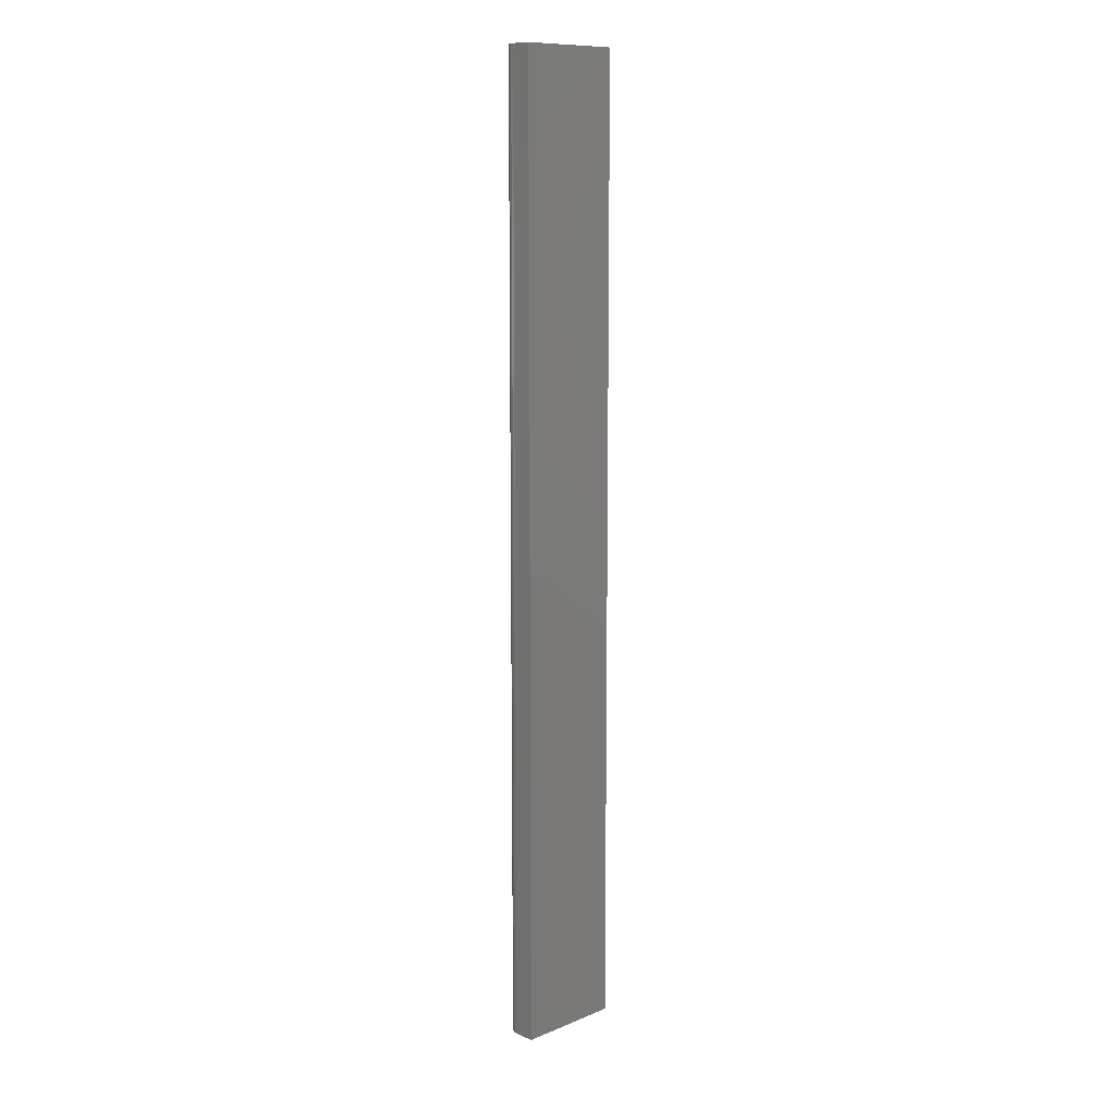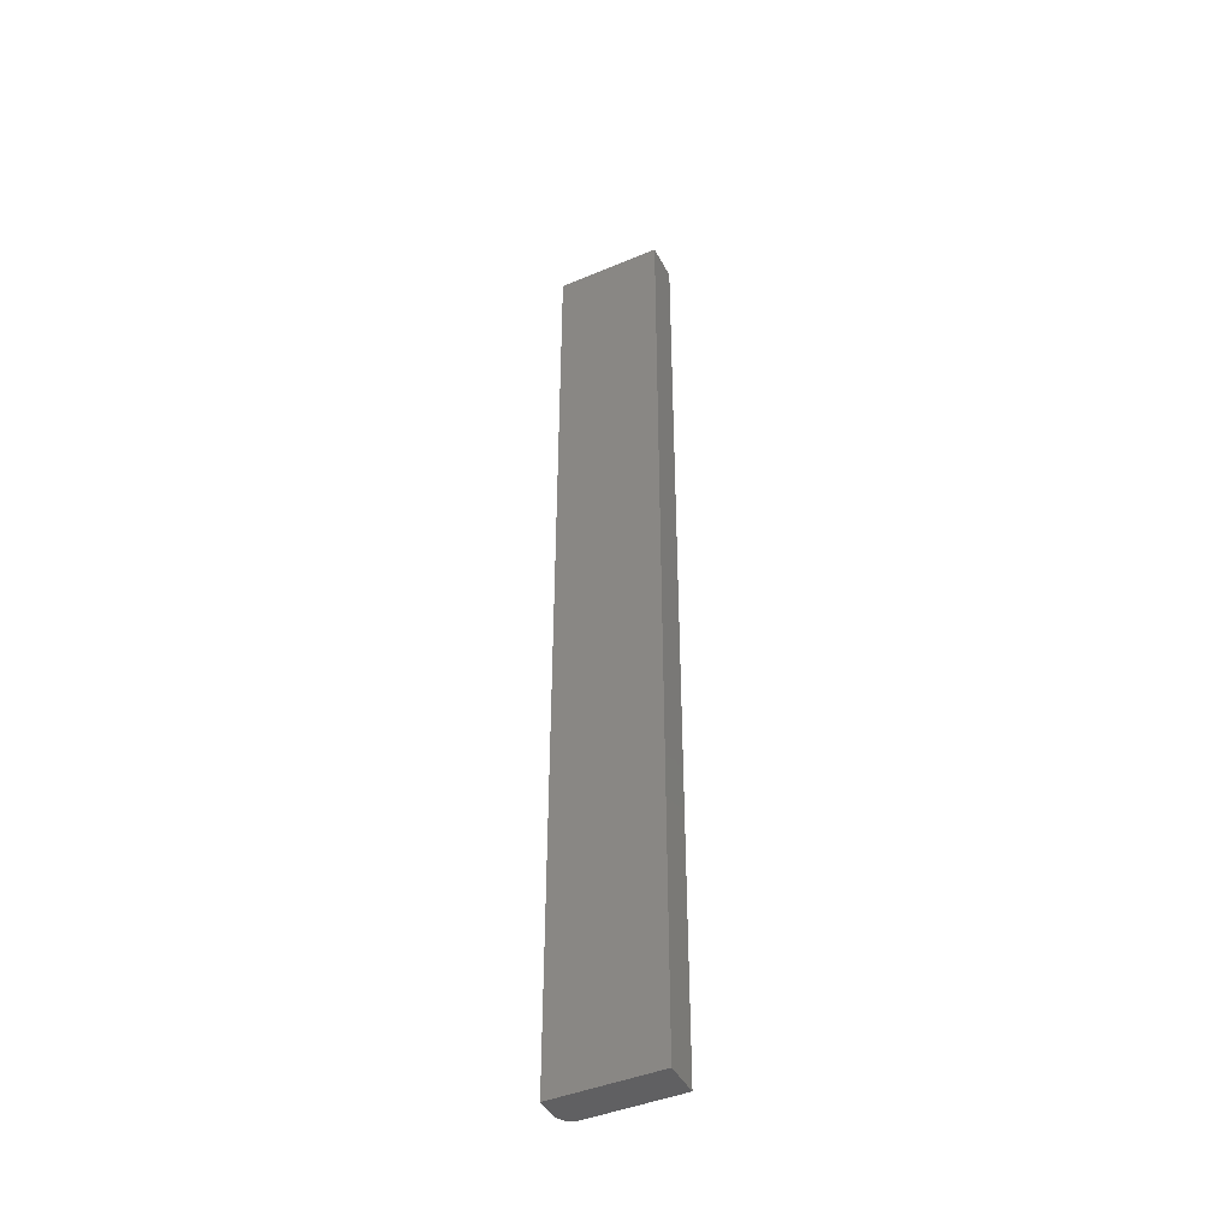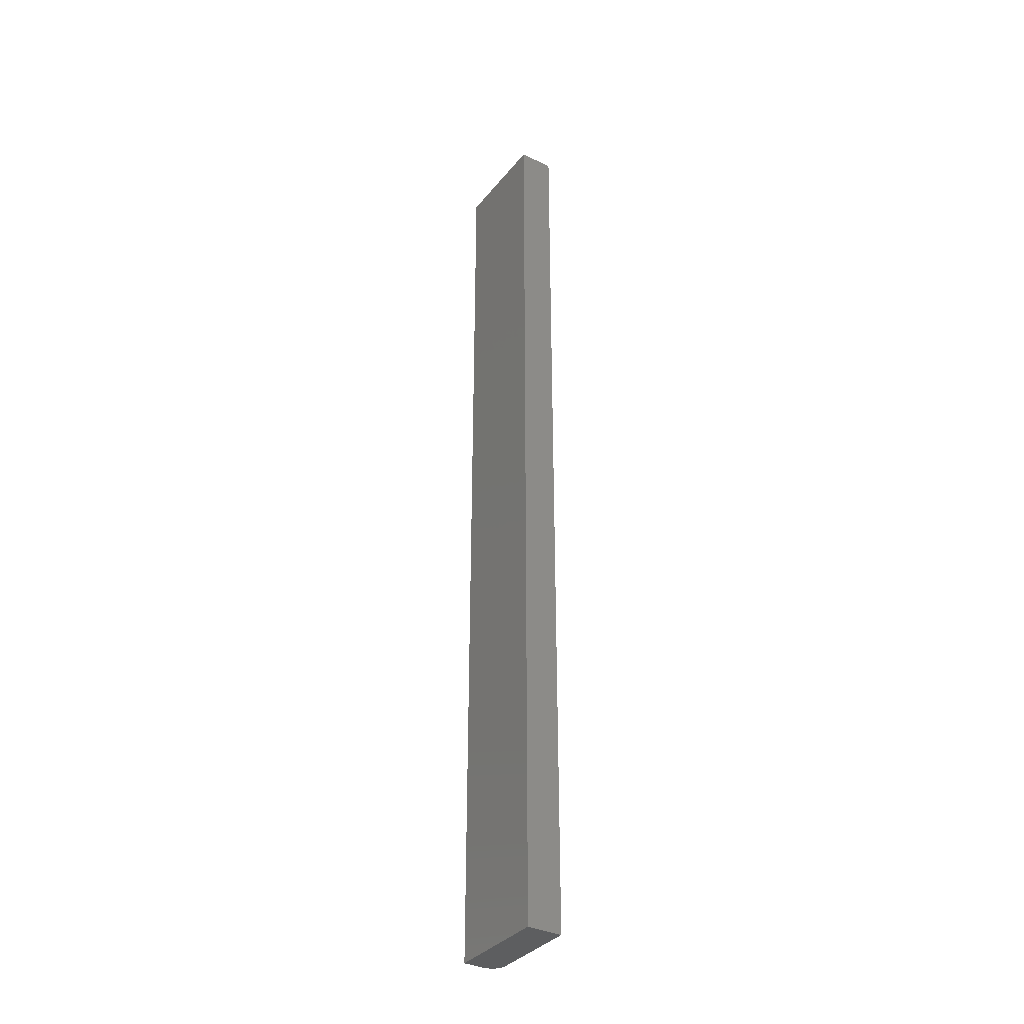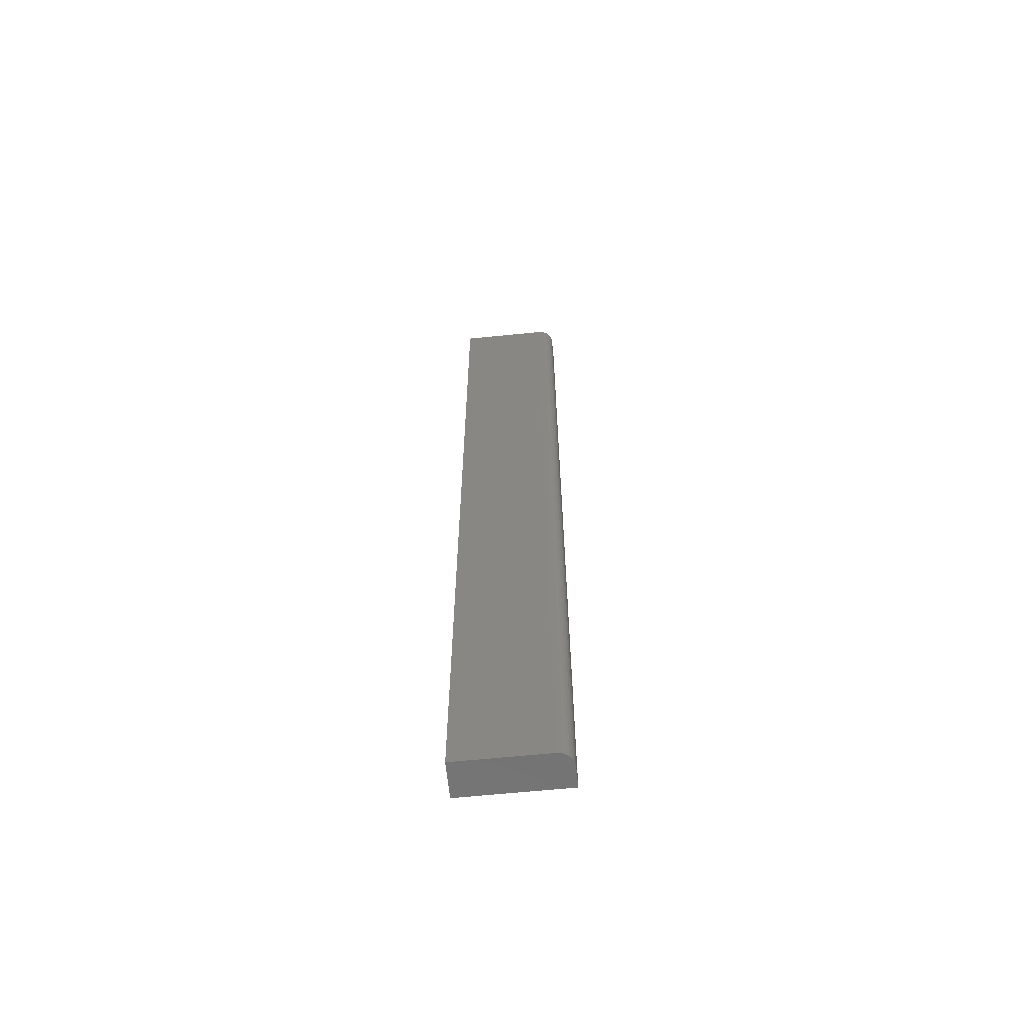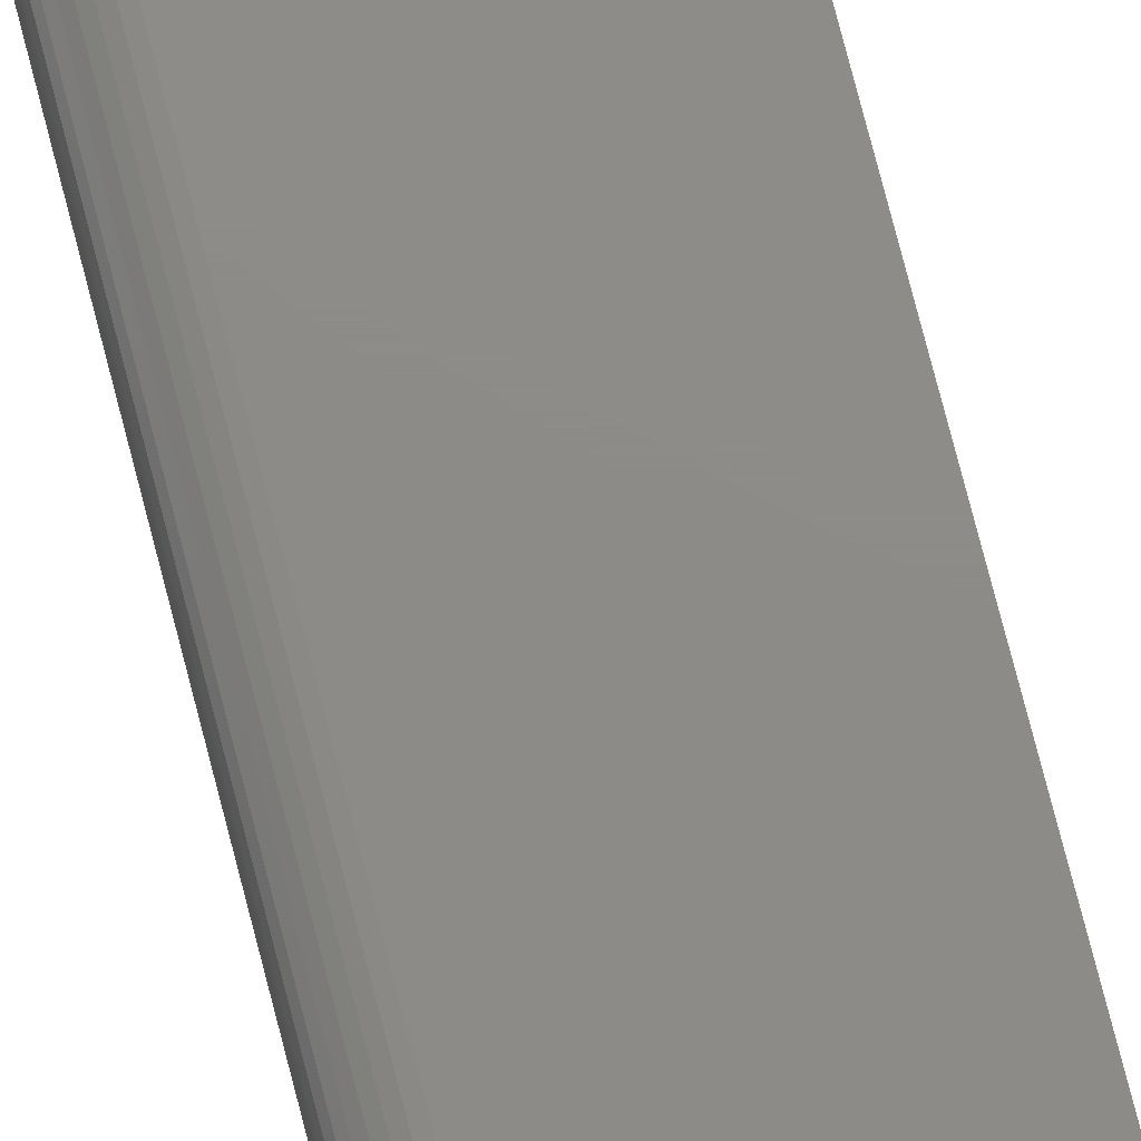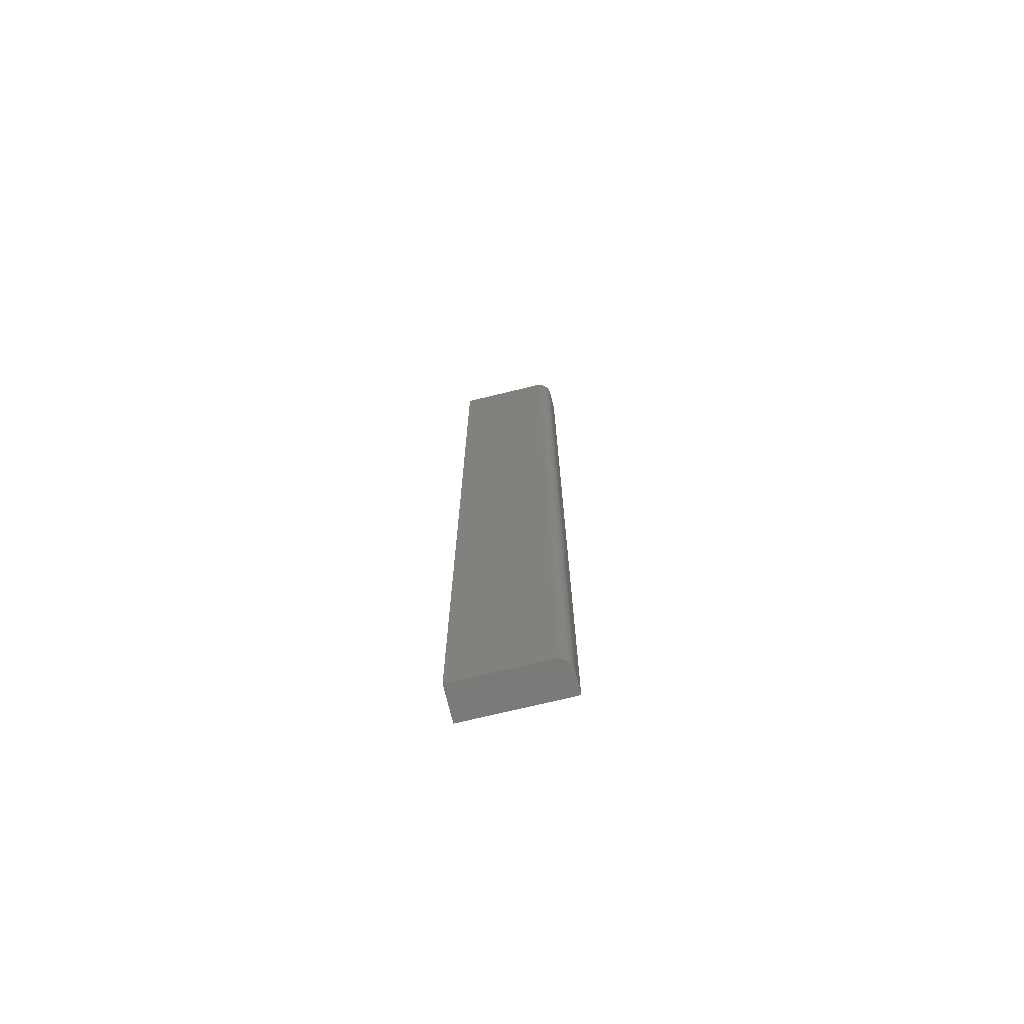
<metadata>
{"format":"stl","ext":"stl","renderer":"f3d","projection":"perspective","resolution":1024,"background":"white","views":[{"elev":11.2,"azim":135.6,"up":"+Y"},{"elev":-43.8,"azim":-153.8,"up":"+Y"},{"elev":-35.0,"azim":-123.2,"up":"+Y"},{"elev":-63.6,"azim":5.8,"up":"+Y"},{"elev":75.4,"azim":165.6,"up":"+Z"},{"elev":-72.9,"azim":13.6,"up":"+Y"}]}
</metadata>
<code>
# stl→obj: 24 verts, 44 faces
v 0.0625 -0.75 0.02401
v 0.07147 -0.75 0.02223
v 0.06707 -0.75 0.02356
v -0.07812 -0.75 0.02401
v -0.07812 -0.75 -0.03125
v 0.08594 -0.75 -0.03125
v 0.08594 -0.75 0.0005757
v 0.08549 -0.75 0.005148
v 0.08415 -0.75 0.009545
v 0.08199 -0.75 0.0136
v 0.07907 -0.75 0.01715
v 0.07552 -0.75 0.02006
v 0.06707 0.75 0.02356
v 0.07147 0.75 0.02223
v 0.0625 0.75 0.02401
v -0.07812 0.75 0.02401
v 0.07552 0.75 0.02006
v 0.07907 0.75 0.01715
v 0.08199 0.75 0.0136
v 0.08415 0.75 0.009545
v 0.08549 0.75 0.005148
v 0.08594 0.75 0.0005757
v 0.08594 0.75 -0.03125
v -0.07812 0.75 -0.03125
f 1 2 3
f 4 5 6
f 4 6 7
f 4 7 8
f 4 8 9
f 4 9 10
f 4 10 11
f 4 11 12
f 4 12 2
f 4 2 1
f 13 14 15
f 16 15 14
f 16 14 17
f 16 17 18
f 16 18 19
f 16 19 20
f 16 20 21
f 16 21 22
f 16 22 23
f 16 23 24
f 15 16 1
f 1 16 4
f 23 22 6
f 6 22 7
f 15 1 13
f 13 1 3
f 13 3 14
f 14 3 2
f 14 2 17
f 17 2 12
f 17 12 18
f 18 12 11
f 18 11 19
f 19 11 10
f 19 10 20
f 20 10 9
f 20 9 21
f 21 9 8
f 21 8 22
f 22 8 7
f 16 24 4
f 4 24 5
f 24 23 5
f 5 23 6

</code>
